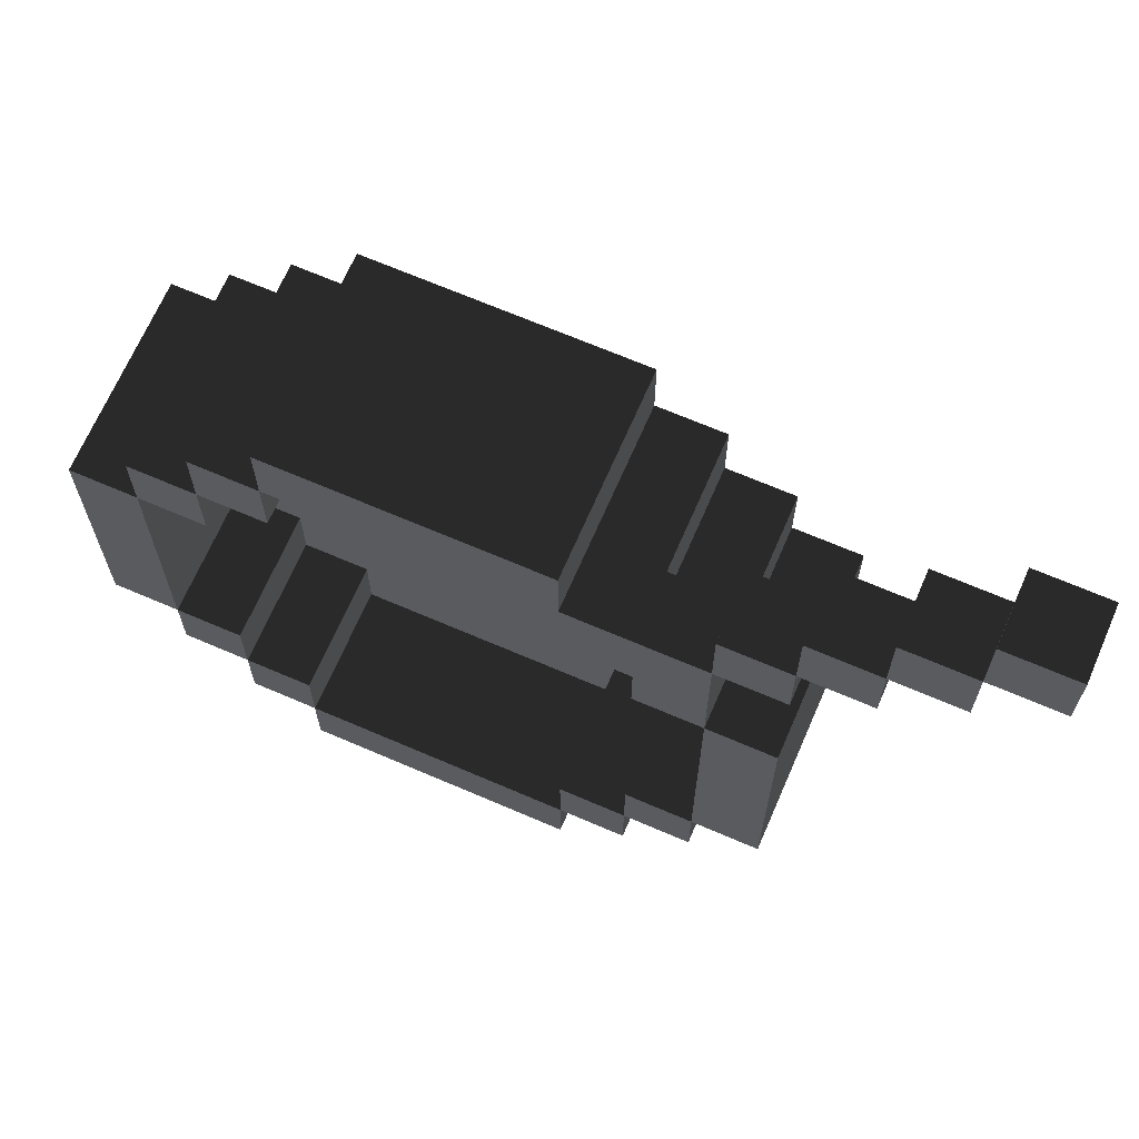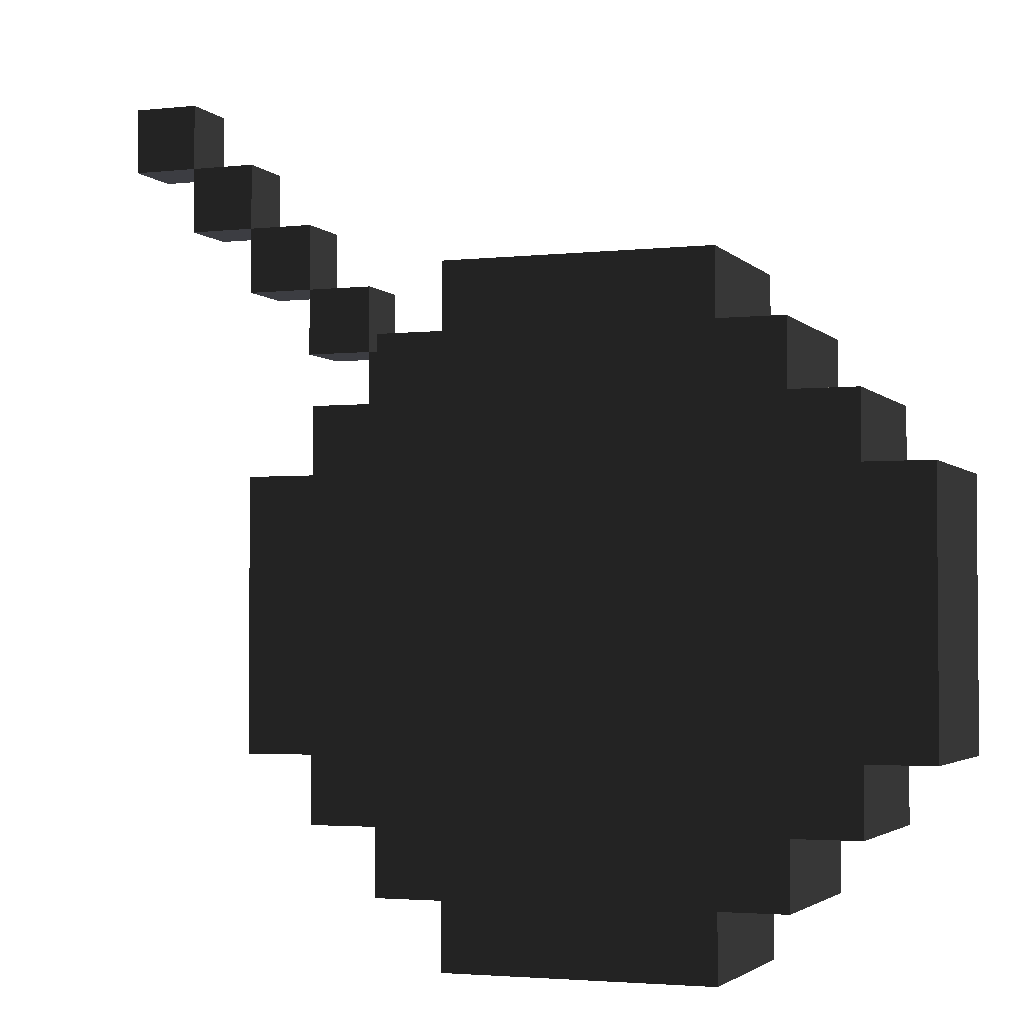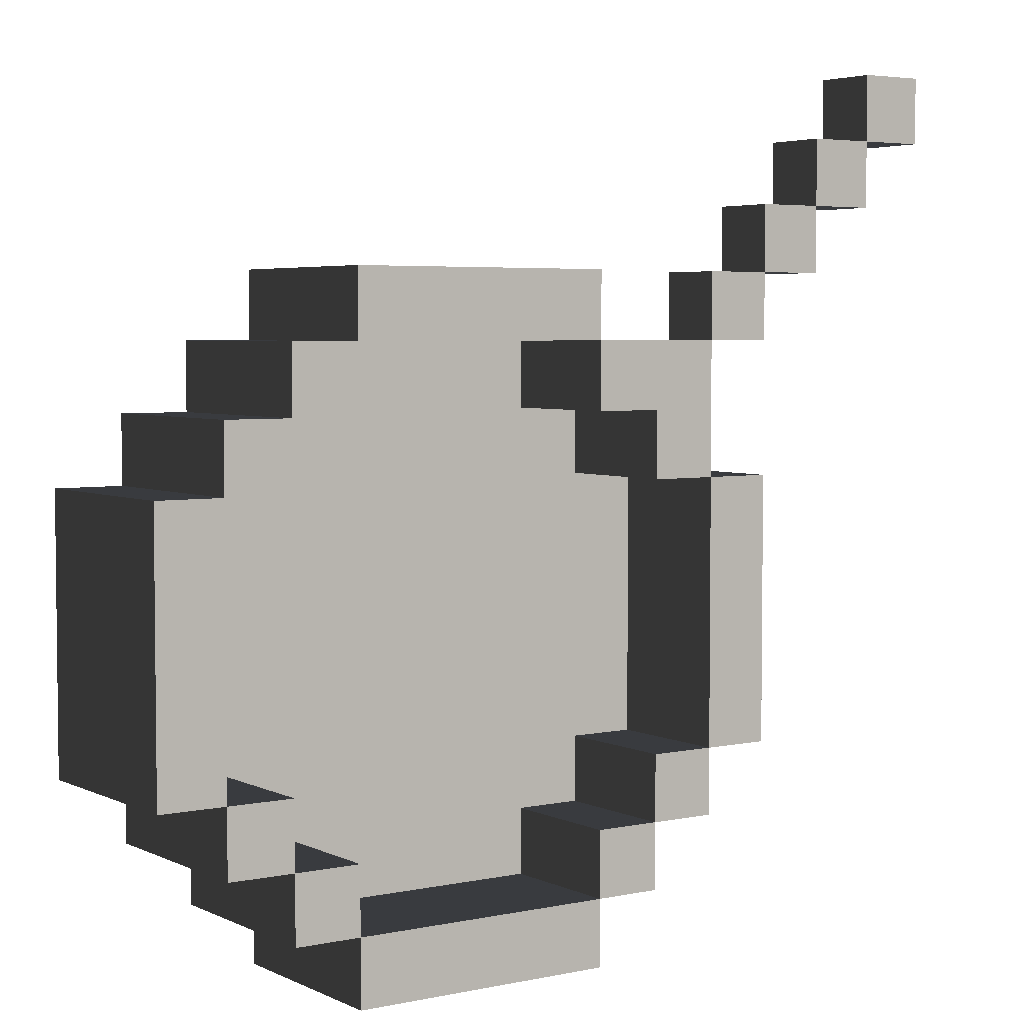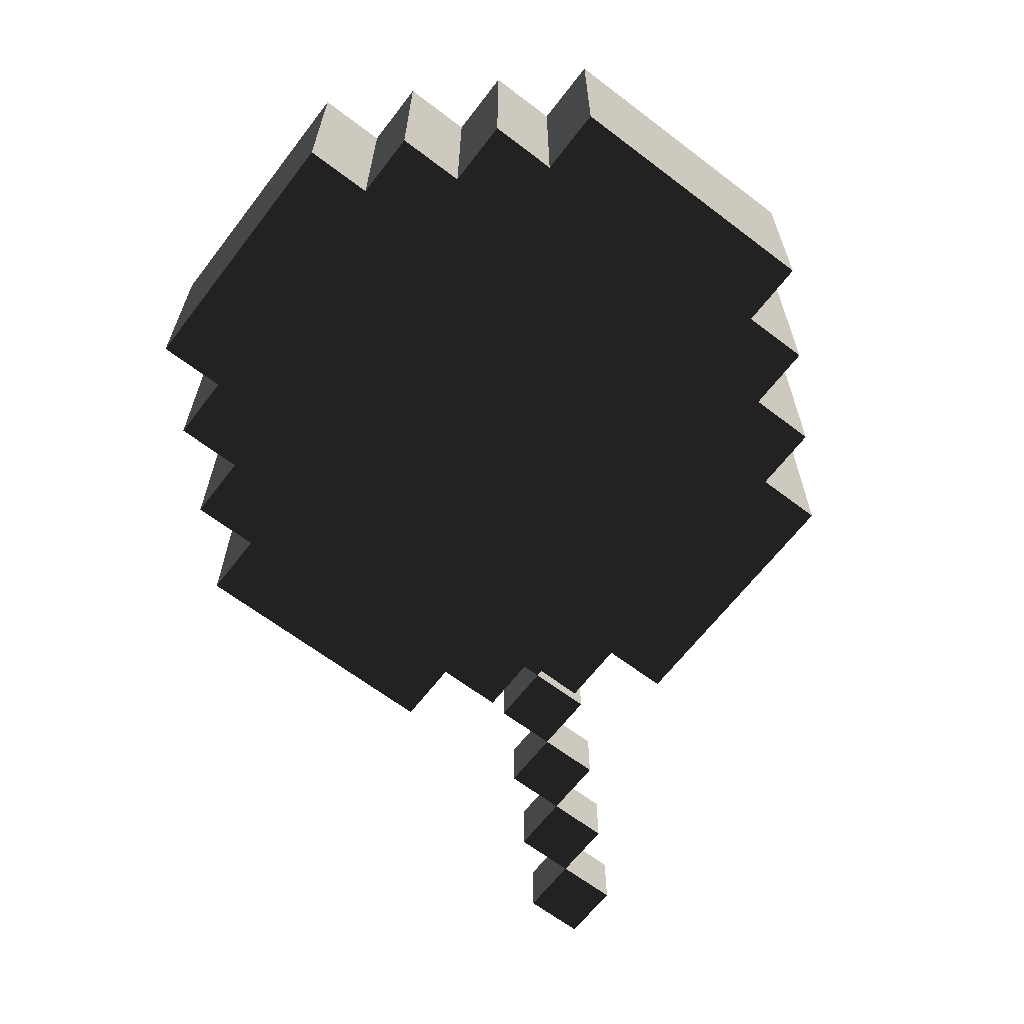
<metadata>
{"format":"obj","ext":"obj","renderer":"f3d","projection":"perspective","resolution":1024,"background":"white","views":[{"elev":67.7,"azim":-156.6,"up":"+Z"},{"elev":-2.9,"azim":20.5,"up":"+Z"},{"elev":4.2,"azim":145.5,"up":"+Z"},{"elev":-64.6,"azim":142.5,"up":"+Y"}]}
</metadata>
<code>
o node_0_0_0
v 0.0625 -0.3125 -0.3125
v 0.0625 -0.3125 -0.25
v 0.125 -0.3125 -0.25
v 0.125 -0.3125 -0.3125
v -0 -0.3125 -0.3125
v -0 -0.3125 -0.25
v -0.0625 -0.3125 -0.3125
v -0.0625 -0.3125 -0.25
v -0.125 -0.3125 -0.3125
v -0.125 -0.3125 -0.25
v 0.0625 -0.4375 -0.25
v 0.0625 -0.4375 -0.1875
v 0.125 -0.4375 -0.1875
v 0.125 -0.4375 -0.25
v -0 -0.4375 -0.25
v -0 -0.4375 -0.1875
v -0.0625 -0.4375 -0.25
v -0.0625 -0.4375 -0.1875
v -0.125 -0.4375 -0.25
v -0.125 -0.4375 -0.1875
v 0.125 -0.3125 -0.1875
v 0.1875 -0.3125 -0.1875
v 0.1875 -0.3125 -0.25
v -0.1875 -0.3125 -0.25
v -0.1875 -0.3125 -0.1875
v -0.125 -0.3125 -0.1875
v 0.125 -0.4375 -0.125
v 0.1875 -0.4375 -0.125
v 0.1875 -0.4375 -0.1875
v 0.0625 -0.4375 -0.125
v -0 -0.4375 -0.125
v -0.0625 -0.4375 -0.125
v -0.125 -0.4375 -0.125
v -0.1875 -0.4375 -0.1875
v -0.1875 -0.4375 -0.125
v 0.1875 -0.3125 -0.125
v 0.25 -0.3125 -0.125
v 0.25 -0.3125 -0.1875
v -0.25 -0.3125 -0.1875
v -0.25 -0.3125 -0.125
v -0.1875 -0.3125 -0.125
v 0.1875 -0.4375 -0.0625
v 0.25 -0.4375 -0.0625
v 0.25 -0.4375 -0.125
v 0.125 -0.4375 -0.0625
v 0.0625 -0.4375 -0.0625
v -0 -0.4375 -0.0625
v -0.0625 -0.4375 -0.0625
v -0.125 -0.4375 -0.0625
v -0.1875 -0.4375 -0.0625
v -0.25 -0.4375 -0.125
v -0.25 -0.4375 -0.0625
v 0.25 -0.3125 -0.0625
v 0.3125 -0.3125 -0.0625
v 0.3125 -0.3125 -0.125
v -0.3125 -0.3125 -0.125
v -0.3125 -0.3125 -0.0625
v -0.25 -0.3125 -0.0625
v 0.1875 -0.4375 0
v 0.25 -0.4375 0
v 0.125 -0.4375 0
v 0.0625 -0.4375 0
v -0 -0.4375 0
v -0.0625 -0.4375 0
v -0.125 -0.4375 0
v -0.1875 -0.4375 0
v -0.25 -0.4375 0
v 0.25 -0.3125 0
v 0.3125 -0.3125 0
v -0.3125 -0.3125 0
v -0.25 -0.3125 0
v 0.1875 -0.4375 0.0625
v 0.25 -0.4375 0.0625
v 0.125 -0.4375 0.0625
v 0.0625 -0.4375 0.0625
v -0 -0.4375 0.0625
v -0.0625 -0.4375 0.0625
v -0.125 -0.4375 0.0625
v -0.1875 -0.4375 0.0625
v -0.25 -0.4375 0.0625
v 0.25 -0.3125 0.0625
v 0.3125 -0.3125 0.0625
v -0.3125 -0.3125 0.0625
v -0.25 -0.3125 0.0625
v 0.1875 -0.4375 0.125
v 0.25 -0.4375 0.125
v 0.125 -0.4375 0.125
v 0.0625 -0.4375 0.125
v -0 -0.4375 0.125
v -0.0625 -0.4375 0.125
v -0.125 -0.4375 0.125
v -0.1875 -0.4375 0.125
v -0.25 -0.4375 0.125
v 0.25 -0.3125 0.125
v 0.3125 -0.3125 0.125
v -0.3125 -0.3125 0.125
v -0.25 -0.3125 0.125
v 0.125 -0.4375 0.1875
v 0.1875 -0.4375 0.1875
v 0.0625 -0.4375 0.1875
v -0 -0.4375 0.1875
v -0.0625 -0.4375 0.1875
v -0.125 -0.4375 0.1875
v -0.1875 -0.4375 0.1875
v 0.1875 -0.3125 0.125
v 0.1875 -0.3125 0.1875
v 0.25 -0.3125 0.1875
v -0.25 -0.3125 0.1875
v -0.1875 -0.3125 0.1875
v -0.1875 -0.3125 0.125
v 0.0625 -0.4375 0.25
v 0.125 -0.4375 0.25
v -0 -0.4375 0.25
v -0.0625 -0.4375 0.25
v -0.125 -0.4375 0.25
v 0.125 -0.3125 0.1875
v 0.125 -0.3125 0.25
v 0.1875 -0.3125 0.25
v -0.1875 -0.3125 0.25
v -0.125 -0.3125 0.25
v -0.125 -0.3125 0.1875
v -0.25 -0.3125 0.25
v 0.0625 -0.3125 0.25
v 0.0625 -0.3125 0.3125
v 0.125 -0.3125 0.3125
v -0 -0.3125 0.25
v -0 -0.3125 0.3125
v -0.0625 -0.3125 0.25
v -0.0625 -0.3125 0.3125
v -0.125 -0.3125 0.3125
v -0.3125 -0.3125 0.25
v -0.3125 -0.3125 0.3125
v -0.25 -0.3125 0.3125
v -0.375 -0.3125 0.3125
v -0.375 -0.3125 0.375
v -0.3125 -0.3125 0.375
v -0.4375 -0.3125 0.375
v -0.4375 -0.3125 0.4375
v -0.375 -0.3125 0.4375
v -0.5 -0.3125 0.4375
v -0.5 -0.3125 0.5
v -0.4375 -0.3125 0.5
v 0.0625 -0.5 -0.3125
v 0.0625 -0.5 -0.25
v 0.125 -0.5 -0.25
v 0.125 -0.5 -0.3125
v -0 -0.5 -0.3125
v -0 -0.5 -0.25
v -0.0625 -0.5 -0.3125
v -0.0625 -0.5 -0.25
v -0.125 -0.5 -0.3125
v -0.125 -0.5 -0.25
v 0.125 -0.5 -0.1875
v 0.1875 -0.5 -0.1875
v 0.1875 -0.5 -0.25
v 0.0625 -0.5 -0.1875
v -0 -0.5 -0.1875
v -0.0625 -0.5 -0.1875
v -0.125 -0.5 -0.1875
v -0.1875 -0.5 -0.25
v -0.1875 -0.5 -0.1875
v 0.1875 -0.5 -0.125
v 0.25 -0.5 -0.125
v 0.25 -0.5 -0.1875
v 0.125 -0.5 -0.125
v 0.0625 -0.5 -0.125
v -0 -0.5 -0.125
v -0.0625 -0.5 -0.125
v -0.125 -0.5 -0.125
v -0.1875 -0.5 -0.125
v -0.25 -0.5 -0.1875
v -0.25 -0.5 -0.125
v 0.25 -0.5 -0.0625
v 0.3125 -0.5 -0.0625
v 0.3125 -0.5 -0.125
v 0.1875 -0.5 -0.0625
v 0.125 -0.5 -0.0625
v 0.0625 -0.5 -0.0625
v -0 -0.5 -0.0625
v -0.0625 -0.5 -0.0625
v -0.125 -0.5 -0.0625
v -0.1875 -0.5 -0.0625
v -0.25 -0.5 -0.0625
v -0.3125 -0.5 -0.125
v -0.3125 -0.5 -0.0625
v 0.25 -0.5 0
v 0.3125 -0.5 0
v 0.1875 -0.5 0
v 0.125 -0.5 0
v 0.0625 -0.5 0
v -0 -0.5 0
v -0.0625 -0.5 0
v -0.125 -0.5 0
v -0.1875 -0.5 0
v -0.25 -0.5 0
v -0.3125 -0.5 0
v 0.25 -0.5 0.0625
v 0.3125 -0.5 0.0625
v 0.1875 -0.5 0.0625
v 0.125 -0.5 0.0625
v 0.0625 -0.5 0.0625
v -0 -0.5 0.0625
v -0.0625 -0.5 0.0625
v -0.125 -0.5 0.0625
v -0.1875 -0.5 0.0625
v -0.25 -0.5 0.0625
v -0.3125 -0.5 0.0625
v 0.25 -0.5 0.125
v 0.3125 -0.5 0.125
v 0.1875 -0.5 0.125
v 0.125 -0.5 0.125
v 0.0625 -0.5 0.125
v -0 -0.5 0.125
v -0.0625 -0.5 0.125
v -0.125 -0.5 0.125
v -0.1875 -0.5 0.125
v -0.25 -0.5 0.125
v -0.3125 -0.5 0.125
v 0.1875 -0.5 0.1875
v 0.25 -0.5 0.1875
v 0.125 -0.5 0.1875
v 0.0625 -0.5 0.1875
v -0 -0.5 0.1875
v -0.0625 -0.5 0.1875
v -0.125 -0.5 0.1875
v -0.1875 -0.5 0.1875
v -0.25 -0.5 0.1875
v 0.125 -0.5 0.25
v 0.1875 -0.5 0.25
v 0.0625 -0.5 0.25
v -0 -0.5 0.25
v -0.0625 -0.5 0.25
v -0.125 -0.5 0.25
v -0.1875 -0.5 0.25
v -0.25 -0.375 0.1875
v -0.25 -0.375 0.25
v -0.1875 -0.375 0.25
v -0.1875 -0.375 0.1875
v 0.0625 -0.5 0.3125
v 0.125 -0.5 0.3125
v -0 -0.5 0.3125
v -0.0625 -0.5 0.3125
v -0.125 -0.5 0.3125
v -0.3125 -0.375 0.25
v -0.3125 -0.375 0.3125
v -0.25 -0.375 0.3125
v -0.375 -0.375 0.3125
v -0.375 -0.375 0.375
v -0.3125 -0.375 0.375
v -0.4375 -0.375 0.375
v -0.4375 -0.375 0.4375
v -0.375 -0.375 0.4375
v -0.5 -0.375 0.4375
v -0.5 -0.375 0.5
v -0.4375 -0.375 0.5
v 0.125 -0.4375 -0.3125
v 0.125 -0.375 -0.25
v 0.125 -0.375 -0.3125
v 0.1875 -0.4375 -0.25
v 0.1875 -0.375 -0.1875
v 0.1875 -0.375 -0.25
v -0.125 -0.375 -0.1875
v -0.125 -0.375 -0.25
v 0.25 -0.4375 -0.1875
v 0.25 -0.375 -0.125
v 0.25 -0.375 -0.1875
v -0.1875 -0.375 -0.125
v -0.1875 -0.375 -0.1875
v 0.3125 -0.4375 -0.0625
v 0.3125 -0.4375 -0.125
v 0.3125 -0.375 -0.0625
v 0.3125 -0.375 -0.125
v -0.25 -0.375 -0.0625
v -0.25 -0.375 -0.125
v 0.3125 -0.4375 0
v 0.3125 -0.375 0
v -0.25 -0.375 0
v 0.3125 -0.4375 0.0625
v 0.3125 -0.375 0.0625
v -0.25 -0.375 0.0625
v 0.3125 -0.4375 0.125
v 0.3125 -0.375 0.125
v -0.25 -0.375 0.125
v 0.25 -0.4375 0.1875
v 0.25 -0.375 0.1875
v 0.25 -0.375 0.125
v -0.1875 -0.375 0.125
v 0.1875 -0.4375 0.25
v 0.1875 -0.375 0.25
v 0.1875 -0.375 0.1875
v -0.125 -0.375 0.25
v -0.125 -0.375 0.1875
v 0.125 -0.4375 0.3125
v 0.125 -0.375 0.3125
v 0.125 -0.375 0.25
v -0.125 -0.4375 -0.3125
v -0.125 -0.375 -0.3125
v -0.1875 -0.4375 -0.25
v 0.125 -0.375 -0.1875
v -0.1875 -0.375 -0.25
v -0.25 -0.4375 -0.1875
v 0.1875 -0.375 -0.125
v -0.25 -0.375 -0.1875
v -0.3125 -0.4375 -0.0625
v -0.3125 -0.4375 -0.125
v 0.25 -0.375 -0.0625
v -0.3125 -0.375 -0.0625
v -0.3125 -0.375 -0.125
v -0.3125 -0.4375 0
v 0.25 -0.375 0
v -0.3125 -0.375 0
v -0.3125 -0.4375 0.0625
v 0.25 -0.375 0.0625
v -0.3125 -0.375 0.0625
v -0.3125 -0.4375 0.125
v -0.3125 -0.375 0.125
v -0.25 -0.4375 0.1875
v 0.1875 -0.375 0.125
v -0.1875 -0.4375 0.25
v 0.125 -0.375 0.1875
v -0.125 -0.4375 0.3125
v -0.125 -0.375 0.3125
v 0.0625 -0.375 -0.25
v -0 -0.375 -0.25
v -0.0625 -0.375 -0.25
v 0.0625 -0.4375 0.3125
v -0 -0.4375 0.3125
v -0.0625 -0.4375 0.3125
v 0.0625 -0.375 0.3125
v -0 -0.375 0.3125
v -0.0625 -0.375 0.3125
v 0.0625 -0.4375 -0.3125
v -0 -0.4375 -0.3125
v -0.0625 -0.4375 -0.3125
v 0.0625 -0.375 -0.3125
v -0 -0.375 -0.3125
v -0.0625 -0.375 -0.3125
v 0.0625 -0.375 0.25
v -0 -0.375 0.25
v -0.0625 -0.375 0.25
g node_0_0_0
f 1 2 3 4
f 5 6 2 1
f 7 8 6 5
f 9 10 8 7
f 11 12 13 14
f 15 16 12 11
f 17 18 16 15
f 19 20 18 17
f 3 21 22 23
f 24 25 26 10
f 13 27 28 29
f 12 30 27 13
f 16 31 30 12
f 18 32 31 16
f 20 33 32 18
f 34 35 33 20
f 22 36 37 38
f 39 40 41 25
f 28 42 43 44
f 27 45 42 28
f 30 46 45 27
f 31 47 46 30
f 32 48 47 31
f 33 49 48 32
f 35 50 49 33
f 51 52 50 35
f 37 53 54 55
f 56 57 58 40
f 42 59 60 43
f 45 61 59 42
f 46 62 61 45
f 47 63 62 46
f 48 64 63 47
f 49 65 64 48
f 50 66 65 49
f 52 67 66 50
f 53 68 69 54
f 57 70 71 58
f 59 72 73 60
f 61 74 72 59
f 62 75 74 61
f 63 76 75 62
f 64 77 76 63
f 65 78 77 64
f 66 79 78 65
f 67 80 79 66
f 68 81 82 69
f 70 83 84 71
f 72 85 86 73
f 74 87 85 72
f 75 88 87 74
f 76 89 88 75
f 77 90 89 76
f 78 91 90 77
f 79 92 91 78
f 80 93 92 79
f 81 94 95 82
f 83 96 97 84
f 87 98 99 85
f 88 100 98 87
f 89 101 100 88
f 90 102 101 89
f 91 103 102 90
f 92 104 103 91
f 105 106 107 94
f 97 108 109 110
f 100 111 112 98
f 101 113 111 100
f 102 114 113 101
f 103 115 114 102
f 116 117 118 106
f 109 119 120 121
f 108 122 119 109
f 123 124 125 117
f 126 127 124 123
f 128 129 127 126
f 120 130 129 128
f 131 132 133 122
f 134 135 136 132
f 137 138 139 135
f 140 141 142 138
f 143 144 145 146
f 147 148 144 143
f 149 150 148 147
f 151 152 150 149
f 145 153 154 155
f 144 156 153 145
f 148 157 156 144
f 150 158 157 148
f 152 159 158 150
f 160 161 159 152
f 154 162 163 164
f 153 165 162 154
f 156 166 165 153
f 157 167 166 156
f 158 168 167 157
f 159 169 168 158
f 161 170 169 159
f 171 172 170 161
f 163 173 174 175
f 162 176 173 163
f 165 177 176 162
f 166 178 177 165
f 167 179 178 166
f 168 180 179 167
f 169 181 180 168
f 170 182 181 169
f 172 183 182 170
f 184 185 183 172
f 173 186 187 174
f 176 188 186 173
f 177 189 188 176
f 178 190 189 177
f 179 191 190 178
f 180 192 191 179
f 181 193 192 180
f 182 194 193 181
f 183 195 194 182
f 185 196 195 183
f 186 197 198 187
f 188 199 197 186
f 189 200 199 188
f 190 201 200 189
f 191 202 201 190
f 192 203 202 191
f 193 204 203 192
f 194 205 204 193
f 195 206 205 194
f 196 207 206 195
f 197 208 209 198
f 199 210 208 197
f 200 211 210 199
f 201 212 211 200
f 202 213 212 201
f 203 214 213 202
f 204 215 214 203
f 205 216 215 204
f 206 217 216 205
f 207 218 217 206
f 210 219 220 208
f 211 221 219 210
f 212 222 221 211
f 213 223 222 212
f 214 224 223 213
f 215 225 224 214
f 216 226 225 215
f 217 227 226 216
f 221 228 229 219
f 222 230 228 221
f 223 231 230 222
f 224 232 231 223
f 225 233 232 224
f 226 234 233 225
f 235 236 237 238
f 230 239 240 228
f 231 241 239 230
f 232 242 241 231
f 233 243 242 232
f 244 245 246 236
f 247 248 249 245
f 250 251 252 248
f 253 254 255 251
f 146 145 14 256
f 256 14 257 258
f 258 257 3 4
f 155 154 29 259
f 259 29 260 261
f 19 20 262 263
f 261 260 22 23
f 263 262 26 10
f 164 163 44 264
f 264 44 265 266
f 34 35 267 268
f 266 265 37 38
f 268 267 41 25
f 175 174 269 270
f 270 269 271 272
f 51 52 273 274
f 272 271 54 55
f 274 273 58 40
f 174 187 275 269
f 269 275 276 271
f 52 67 277 273
f 271 276 69 54
f 273 277 71 58
f 187 198 278 275
f 275 278 279 276
f 67 80 280 277
f 276 279 82 69
f 277 280 84 71
f 198 209 281 278
f 278 281 282 279
f 80 93 283 280
f 279 282 95 82
f 280 283 97 84
f 208 220 284 86
f 86 284 285 286
f 92 104 238 287
f 286 285 107 94
f 287 238 109 110
f 219 229 288 99
f 99 288 289 290
f 103 115 291 292
f 290 289 118 106
f 292 291 120 121
f 228 240 293 112
f 112 293 294 295
f 295 294 125 117
f 236 246 133 122
f 245 249 136 132
f 248 252 139 135
f 251 255 142 138
f 151 152 19 296
f 296 19 263 297
f 297 263 10 9
f 160 161 34 298
f 14 13 299 257
f 298 34 268 300
f 257 299 21 3
f 300 268 25 24
f 171 172 51 301
f 29 28 302 260
f 301 51 274 303
f 260 302 36 22
f 303 274 40 39
f 184 185 304 305
f 44 43 306 265
f 305 304 307 308
f 265 306 53 37
f 308 307 57 56
f 185 196 309 304
f 43 60 310 306
f 304 309 311 307
f 306 310 68 53
f 307 311 70 57
f 196 207 312 309
f 60 73 313 310
f 309 312 314 311
f 310 313 81 68
f 311 314 83 70
f 207 218 315 312
f 73 86 286 313
f 312 315 316 314
f 313 286 94 81
f 314 316 96 83
f 217 227 317 93
f 85 99 290 318
f 93 317 235 283
f 318 290 106 105
f 283 235 108 97
f 226 234 319 104
f 98 112 295 320
f 104 319 237 238
f 320 295 117 116
f 235 236 122 108
f 233 243 321 115
f 115 321 322 291
f 291 322 130 120
f 244 245 132 131
f 247 248 135 134
f 250 251 138 137
f 253 254 141 140
f 11 323 257 14
f 15 324 323 11
f 17 325 324 15
f 19 263 325 17
f 323 2 3 257
f 324 6 2 323
f 325 8 6 324
f 263 10 8 325
f 13 299 260 29
f 34 268 262 20
f 299 21 22 260
f 268 25 26 262
f 28 302 265 44
f 51 274 267 35
f 302 36 37 265
f 274 40 41 267
f 208 86 281 209
f 218 315 93 217
f 86 286 282 281
f 315 316 283 93
f 286 94 95 282
f 316 96 97 283
f 219 99 284 220
f 227 317 104 226
f 99 290 285 284
f 317 235 238 104
f 290 106 107 285
f 228 112 288 229
f 234 319 115 233
f 112 295 289 288
f 319 237 291 115
f 295 117 118 289
f 237 119 120 291
f 236 122 119 237
f 239 326 293 240
f 241 327 326 239
f 242 328 327 241
f 243 321 328 242
f 326 329 294 293
f 327 330 329 326
f 328 331 330 327
f 321 322 331 328
f 329 124 125 294
f 330 127 124 329
f 331 129 127 330
f 322 130 129 331
f 245 132 133 246
f 248 135 136 249
f 251 138 139 252
f 254 141 142 255
f 143 332 256 146
f 147 333 332 143
f 149 334 333 147
f 151 296 334 149
f 332 335 258 256
f 333 336 335 332
f 334 337 336 333
f 296 297 337 334
f 335 1 4 258
f 336 5 1 335
f 337 7 5 336
f 297 9 7 337
f 145 14 259 155
f 160 298 19 152
f 14 257 261 259
f 298 300 263 19
f 257 3 23 261
f 300 24 10 263
f 154 29 264 164
f 171 301 34 161
f 29 260 266 264
f 301 303 268 34
f 260 22 38 266
f 303 39 25 268
f 163 44 270 175
f 184 305 51 172
f 44 265 272 270
f 305 308 274 51
f 265 37 55 272
f 308 56 40 274
f 85 318 286 86
f 93 283 287 92
f 318 105 94 286
f 283 97 110 287
f 98 320 290 99
f 104 238 292 103
f 320 116 106 290
f 238 109 121 292
f 111 338 295 112
f 113 339 338 111
f 114 340 339 113
f 115 291 340 114
f 338 123 117 295
f 339 126 123 338
f 340 128 126 339
f 291 120 128 340
f 244 131 122 236
f 247 134 132 245
f 250 137 135 248
f 253 140 138 251

</code>
